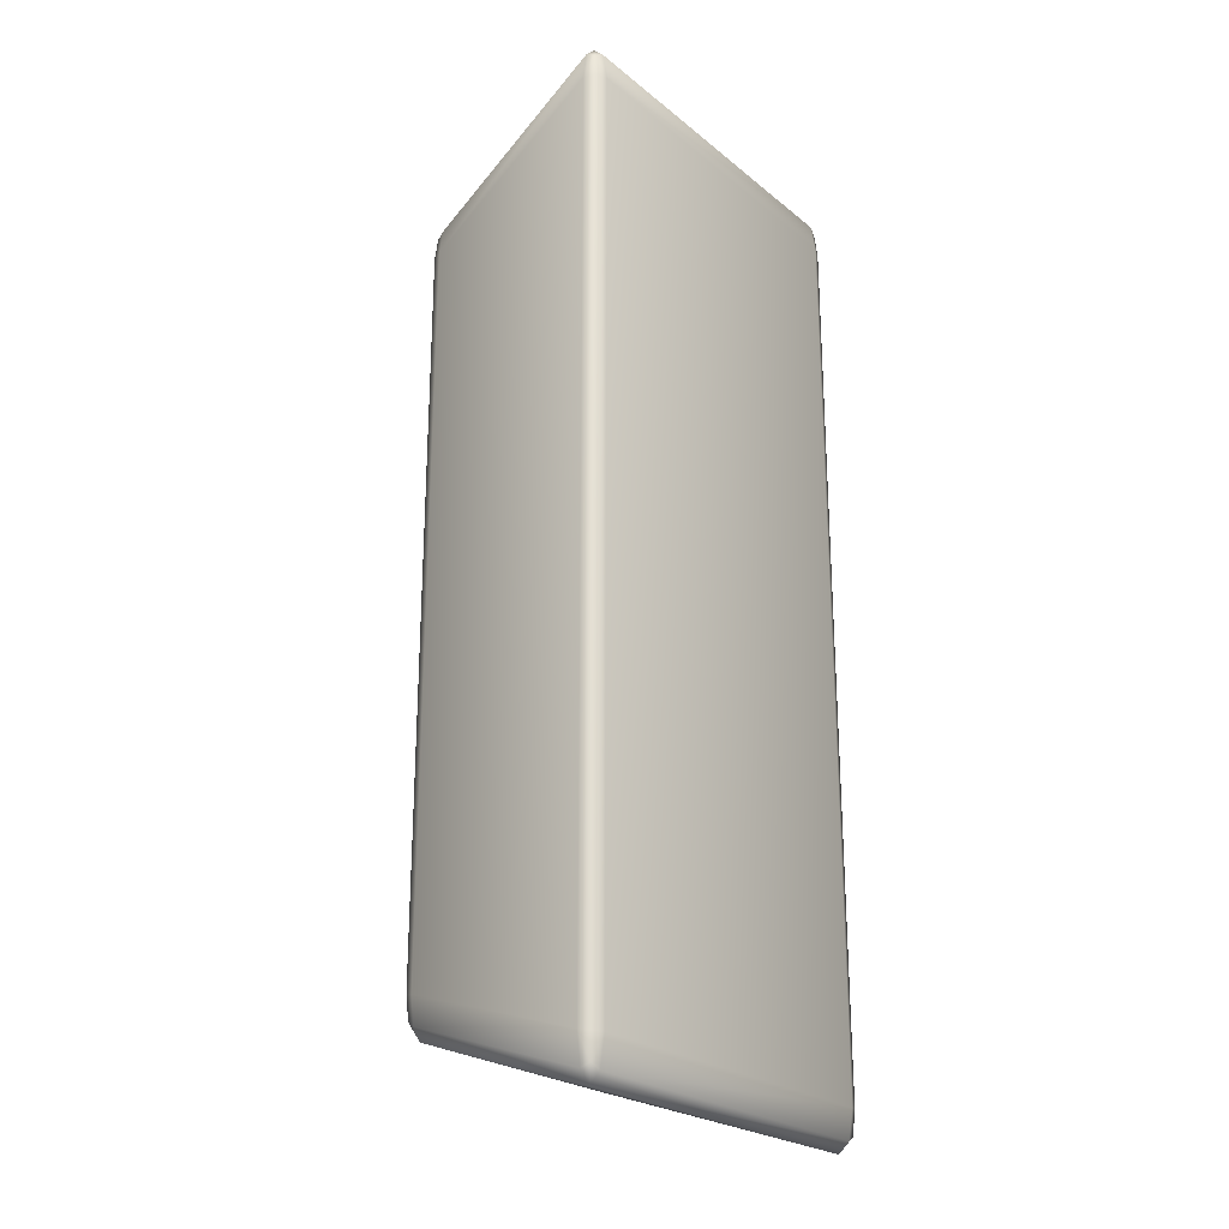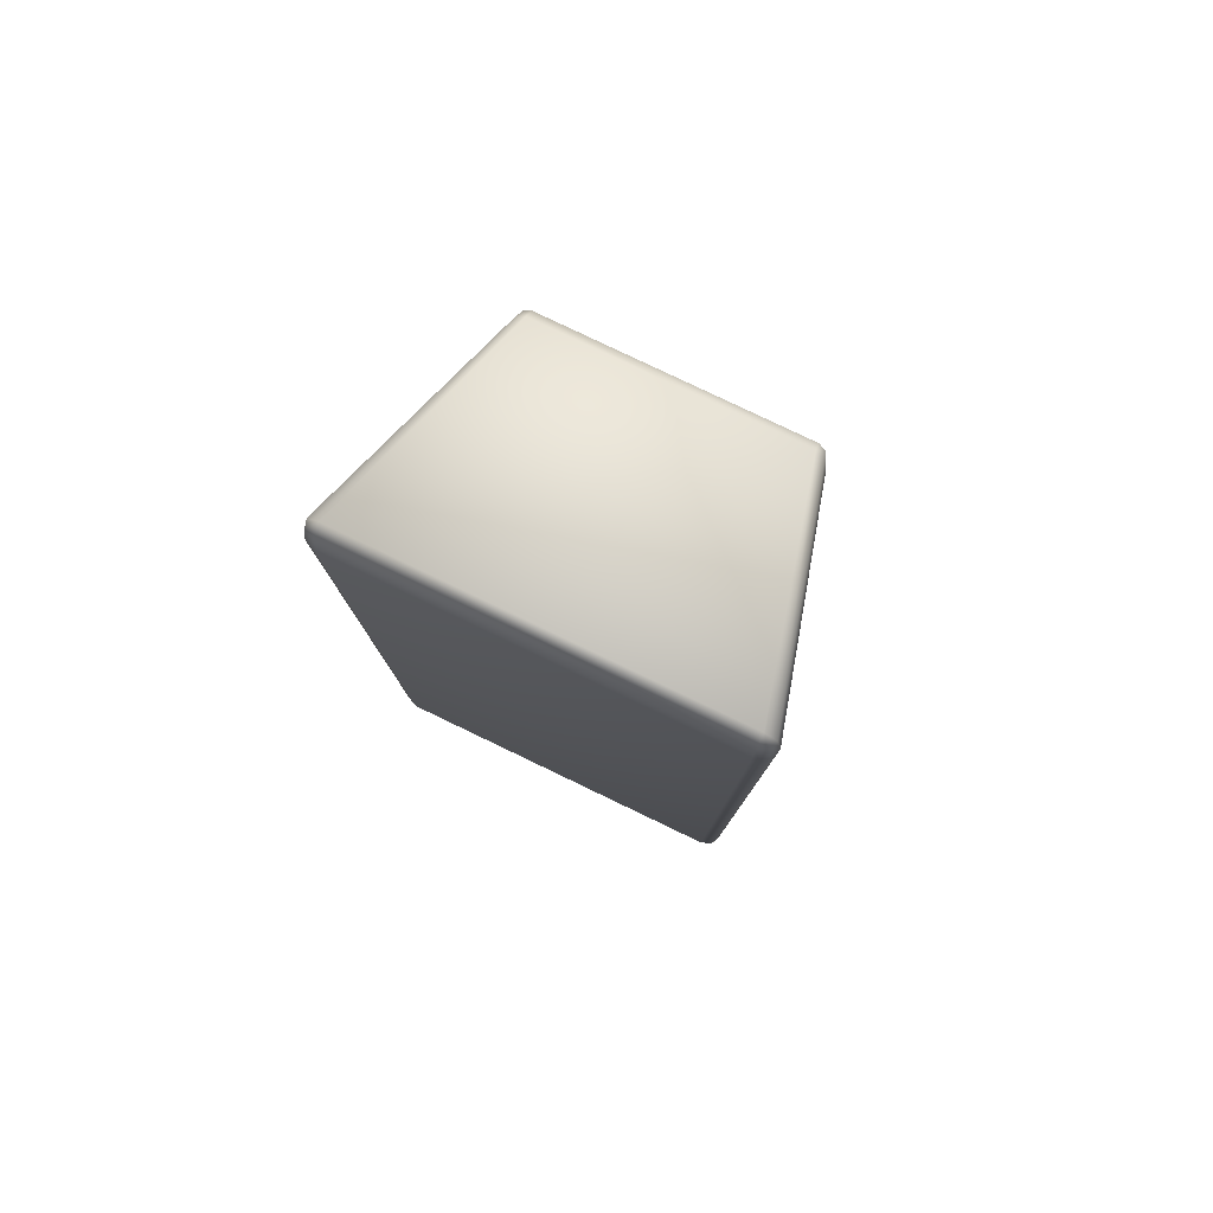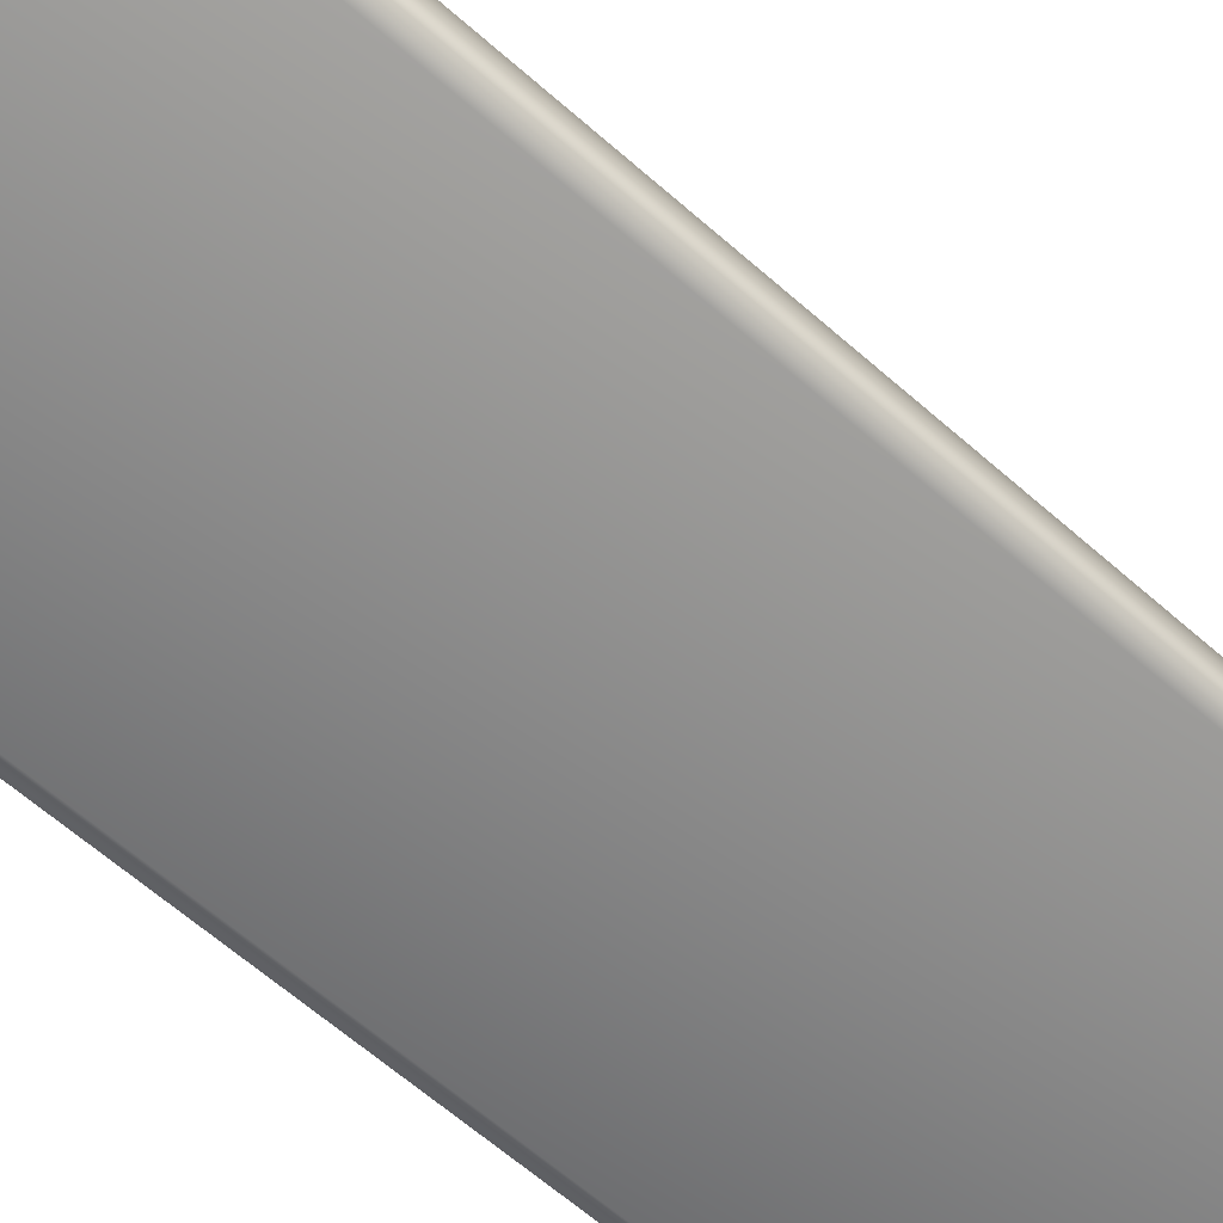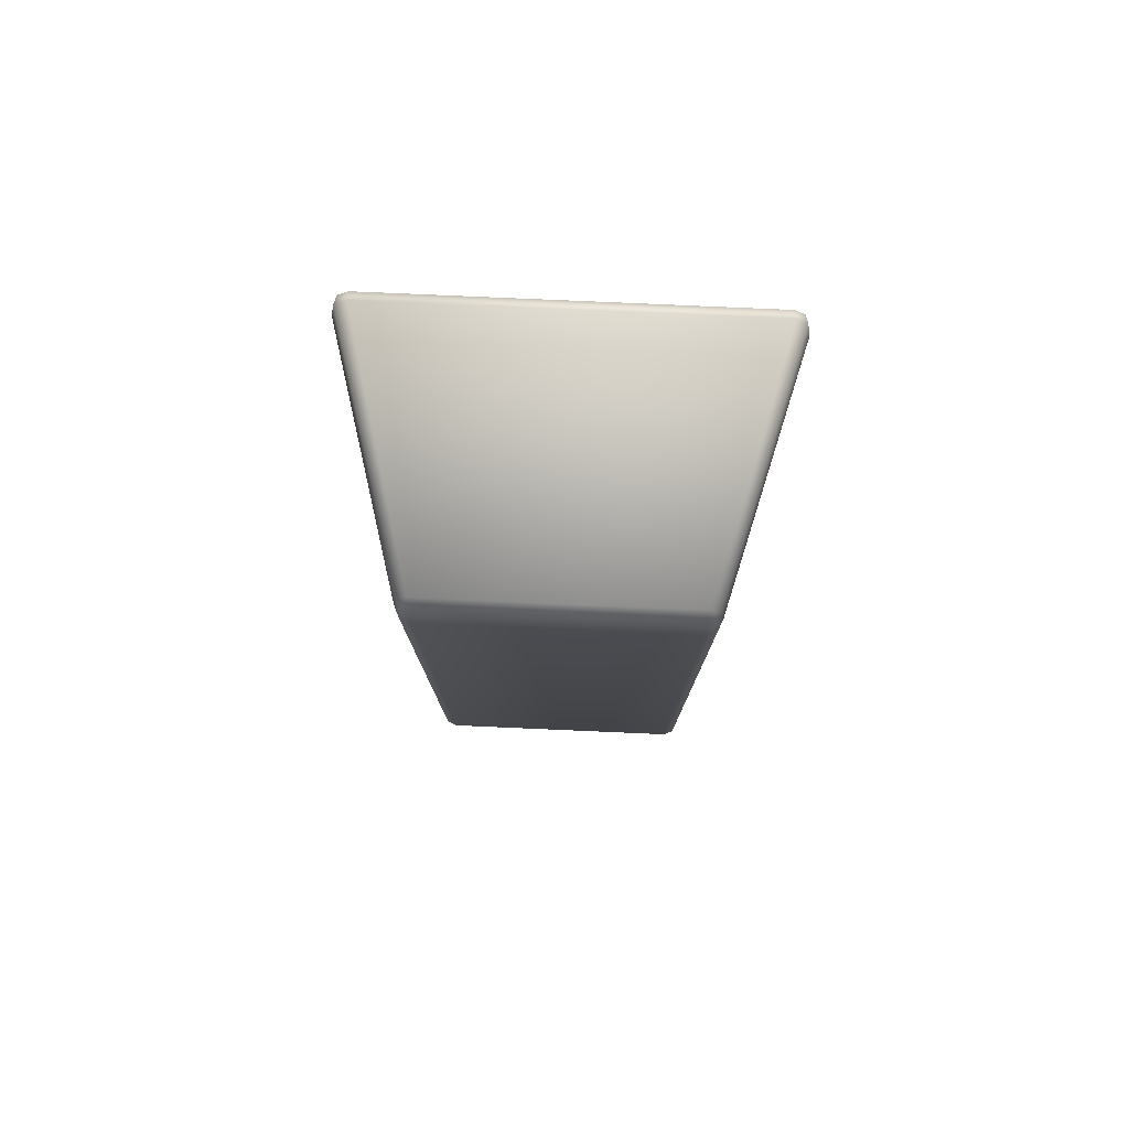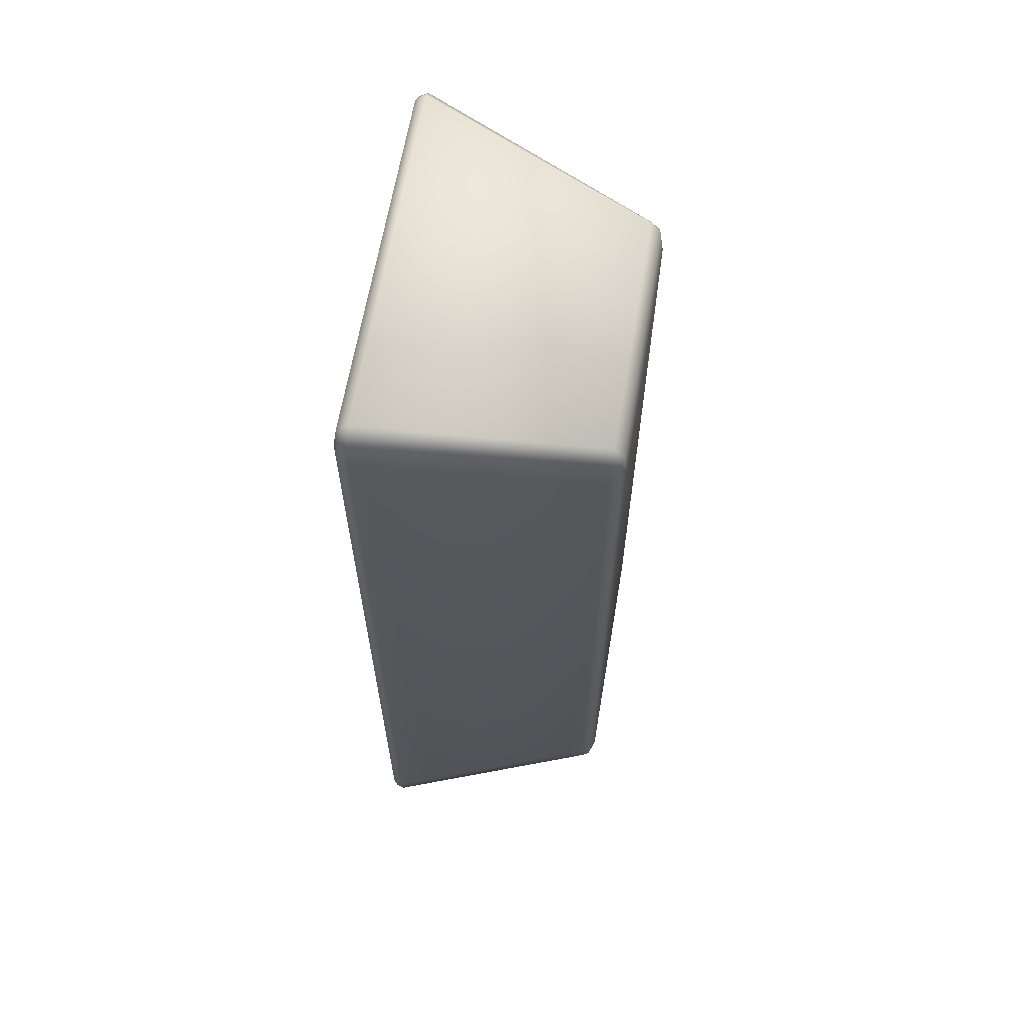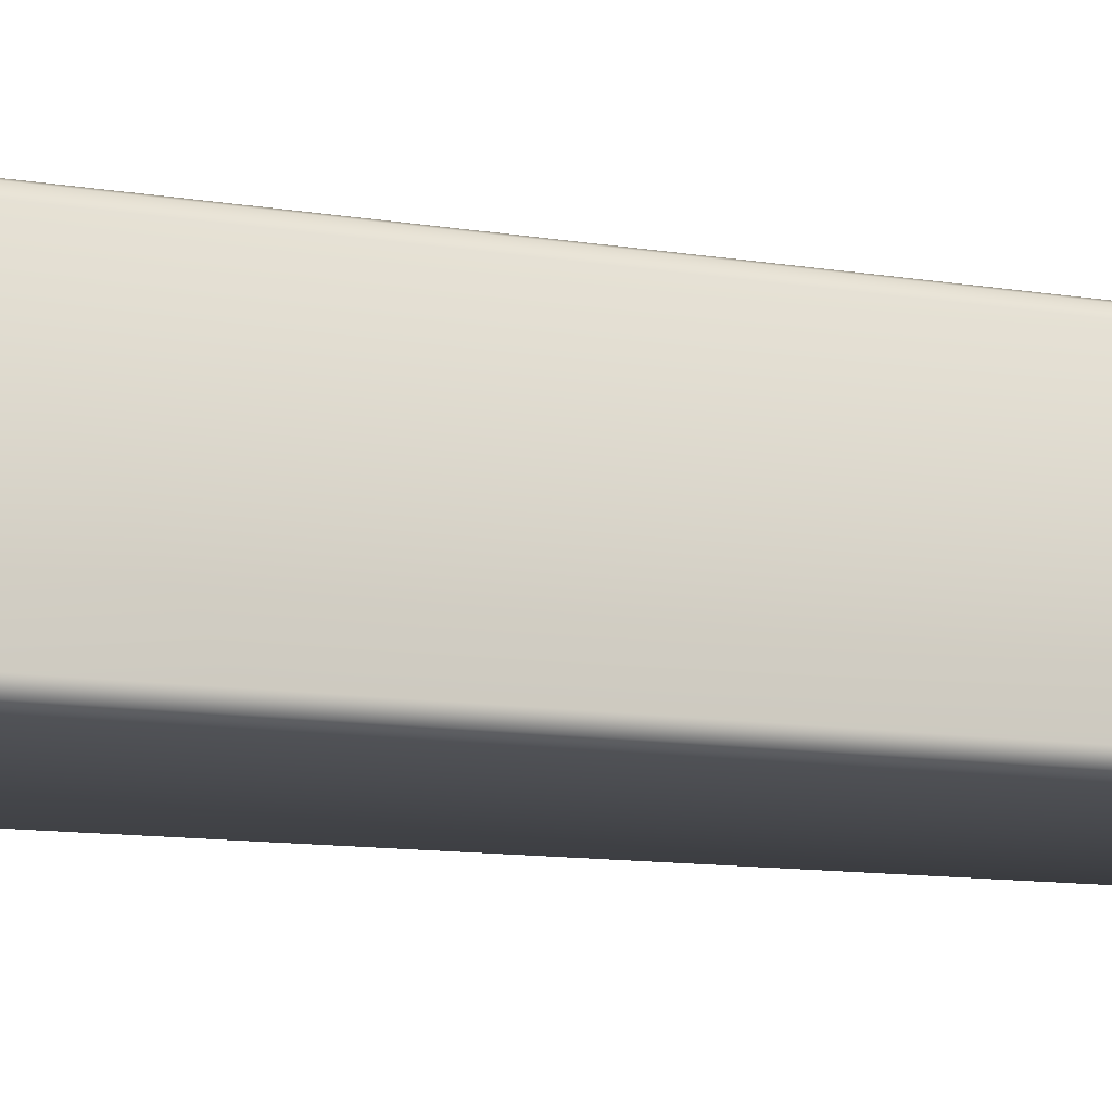
<metadata>
{"format":"obj","ext":"obj","renderer":"f3d","projection":"perspective","resolution":1024,"background":"white","views":[{"elev":-23.9,"azim":-52.8,"up":"+Z"},{"elev":79.9,"azim":25.6,"up":"+Z"},{"elev":-63.4,"azim":-131.7,"up":"+Y"},{"elev":78.9,"azim":-177.5,"up":"+Z"},{"elev":63.7,"azim":99.6,"up":"+Z"},{"elev":-11.4,"azim":68.0,"up":"+Y"}]}
</metadata>
<code>
o BullionLO_Cube.001_Cube.002
v -0.3659 -0.06596 -0.1807
v -0.6361 -0.06596 -0.1807
v -0.6361 -0.06596 -0.8526
v -0.3659 -0.06596 -0.8526
v -0.5943 0.1149 -0.826
v -0.4077 0.1149 -0.826
v -0.3665 -0.0545 -0.8825
v -0.6356 -0.0545 -0.8825
v -0.4081 0.1255 -0.7954
v -0.5939 0.1255 -0.7954
v -0.5939 0.1255 -0.2379
v -0.4081 0.1255 -0.2379
v -0.3979 0.1149 -0.7965
v -0.3979 0.1149 -0.2368
v -0.3539 -0.0545 -0.182
v -0.3539 -0.0545 -0.8513
v -0.6041 0.1149 -0.2368
v -0.6041 0.1149 -0.7965
v -0.6481 -0.0545 -0.8513
v -0.6481 -0.0545 -0.182
v -0.3575 -0.0545 -0.1597
v -0.3587 -0.06112 -0.1628
v -0.3571 -0.0626 -0.1808
v -0.3665 -0.0545 -0.1509
v -0.366 -0.0626 -0.1588
v -0.4011 0.1224 -0.2378
v -0.4024 0.121 -0.2208
v -0.4008 0.1149 -0.2162
v -0.4081 0.1224 -0.217
v -0.4077 0.1149 -0.2073
v -0.6449 -0.0626 -0.1808
v -0.6433 -0.06112 -0.1628
v -0.6446 -0.0545 -0.1597
v -0.6361 -0.0626 -0.1588
v -0.6356 -0.0545 -0.1509
v -0.6009 0.1224 -0.2378
v -0.5996 0.121 -0.2208
v -0.594 0.1224 -0.217
v -0.6012 0.1149 -0.2162
v -0.5943 0.1149 -0.2073
v -0.3571 -0.0626 -0.8525
v -0.3587 -0.06112 -0.8705
v -0.3575 -0.0545 -0.8736
v -0.366 -0.0626 -0.8745
v -0.4011 0.1224 -0.7955
v -0.4024 0.121 -0.8125
v -0.4081 0.1224 -0.8163
v -0.4008 0.1149 -0.8171
v -0.6361 -0.0626 -0.8745
v -0.6433 -0.06112 -0.8705
v -0.6446 -0.0545 -0.8736
v -0.6449 -0.0626 -0.8525
v -0.594 0.1224 -0.8163
v -0.5996 0.121 -0.8125
v -0.6009 0.1224 -0.7955
v -0.6012 0.1149 -0.8171
f 1 2 3 4
f 5 6 7 8
f 9 10 11 12
f 13 14 15 16
f 17 18 19 20
f 15 21 22 23
f 24 25 22 21
f 1 23 22 25
f 14 26 27 28
f 12 29 27 26
f 30 28 27 29
f 20 31 32 33
f 2 34 32 31
f 35 33 32 34
f 11 36 37 38
f 17 39 37 36
f 40 38 37 39
f 16 41 42 43
f 4 44 42 41
f 7 43 42 44
f 9 45 46 47
f 13 48 46 45
f 6 47 46 48
f 8 49 50 51
f 3 52 50 49
f 19 51 50 52
f 10 53 54 55
f 5 56 54 53
f 18 55 54 56
f 15 14 28 21
f 21 28 30 24
f 12 11 38 29
f 29 38 40 30
f 17 20 33 39
f 39 33 35 40
f 2 1 25 34
f 34 25 24 35
f 11 10 55 36
f 36 55 18 17
f 5 8 51 56
f 56 51 19 18
f 3 2 31 52
f 52 31 20 19
f 10 9 47 53
f 53 47 6 5
f 13 16 43 48
f 48 43 7 6
f 4 3 49 44
f 44 49 8 7
f 9 12 26 45
f 45 26 14 13
f 1 4 41 23
f 23 41 16 15
f 30 40 35 24

</code>
